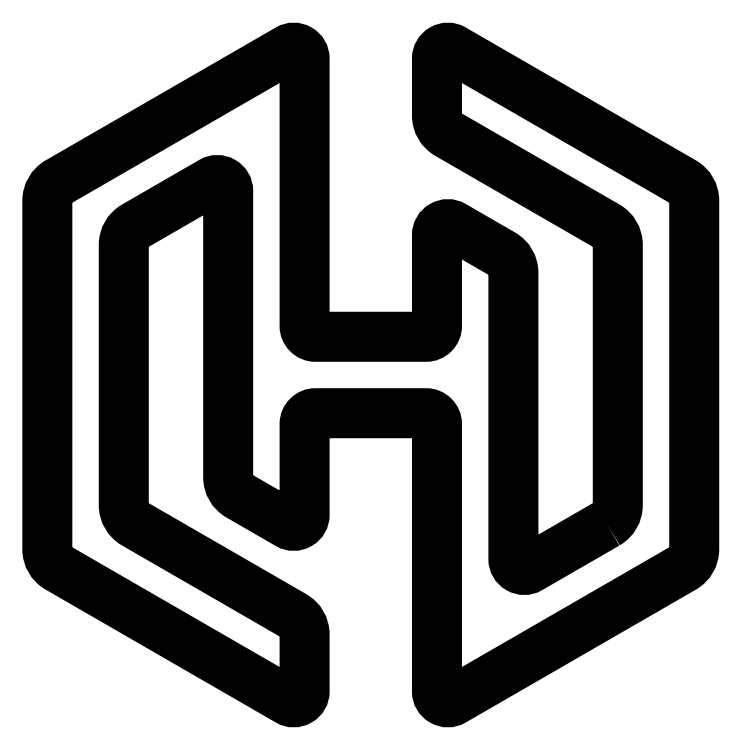
<metadata>
{"format":"dxf","ext":"dxf","renderer":"ezdxf+matplotlib","layout":"modelspace","background":"white","min_lineweight":24,"dpi":150}
</metadata>
<code>
0
SECTION
2
ENTITIES
0
LWPOLYLINE
8
0
90
48
70
1
43
0
10
10.81
20
-6.82
10
7.281
20
-8.858
42
-0.5774
10
6.531
20
-8.425
10
6.531
20
4.673
42
0.2679
10
6.031
20
5.539
10
3.781
20
6.838
42
0.5774
10
3.031
20
6.405
10
3.031
20
2.25
42
-0.4142
10
2.531
20
1.75
10
-2.531
20
1.75
42
-0.4142
10
-3.031
20
2.25
10
-3.031
20
14.49
42
0.5774
10
-3.781
20
14.92
10
-14.31
20
8.84
42
0.2679
10
-14.81
20
7.974
10
-14.81
20
-7.974
42
0.2679
10
-14.31
20
-8.84
10
-3.781
20
-14.92
42
0.5774
10
-3.031
20
-14.49
10
-3.031
20
-11.89
42
0.2679
10
-3.531
20
-11.02
10
-10.81
20
-6.82
42
-0.2679
10
-11.31
20
-5.954
10
-11.31
20
5.954
42
-0.2679
10
-10.81
20
6.82
10
-7.281
20
8.858
42
-0.5774
10
-6.531
20
8.425
10
-6.531
20
-4.673
42
0.2679
10
-6.031
20
-5.539
10
-3.781
20
-6.838
42
0.5774
10
-3.031
20
-6.405
10
-3.031
20
-2.25
42
-0.4142
10
-2.531
20
-1.75
10
2.531
20
-1.75
42
-0.4142
10
3.031
20
-2.25
10
3.031
20
-14.49
42
0.5774
10
3.781
20
-14.92
10
14.31
20
-8.84
42
0.2679
10
14.81
20
-7.974
10
14.81
20
7.974
42
0.2679
10
14.31
20
8.84
10
3.781
20
14.92
42
0.5774
10
3.031
20
14.49
10
3.031
20
11.89
42
0.2679
10
3.531
20
11.02
10
10.81
20
6.82
42
-0.2679
10
11.31
20
5.954
10
11.31
20
-5.954
42
-0.2679
0
ENDSEC
0
EOF

</code>
